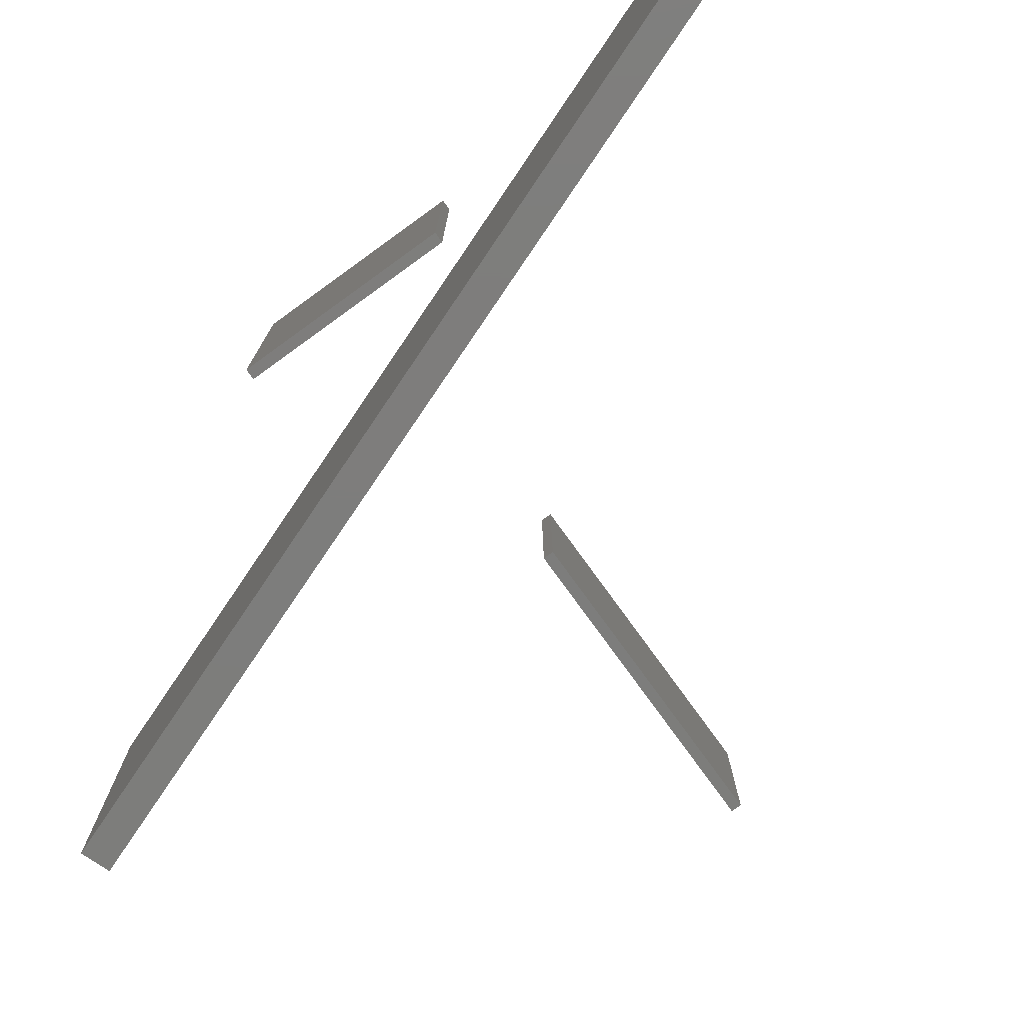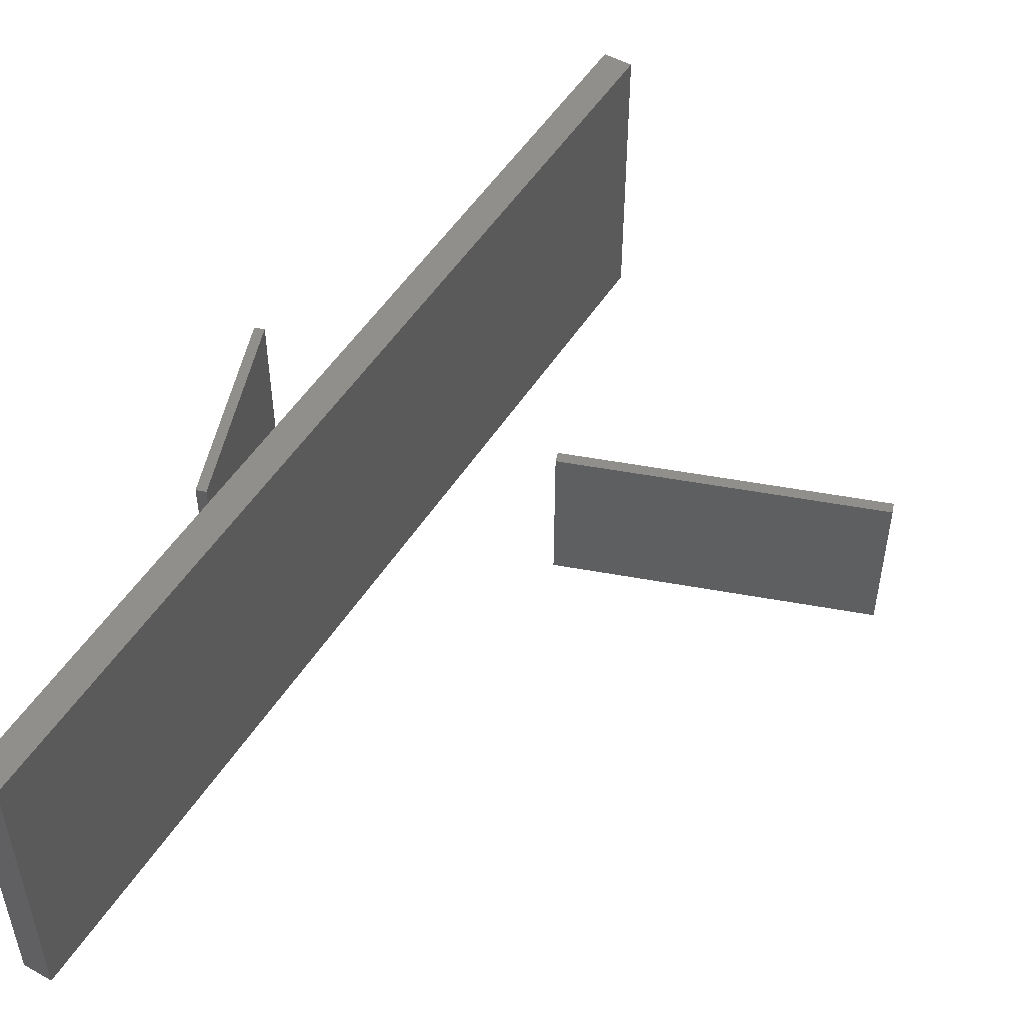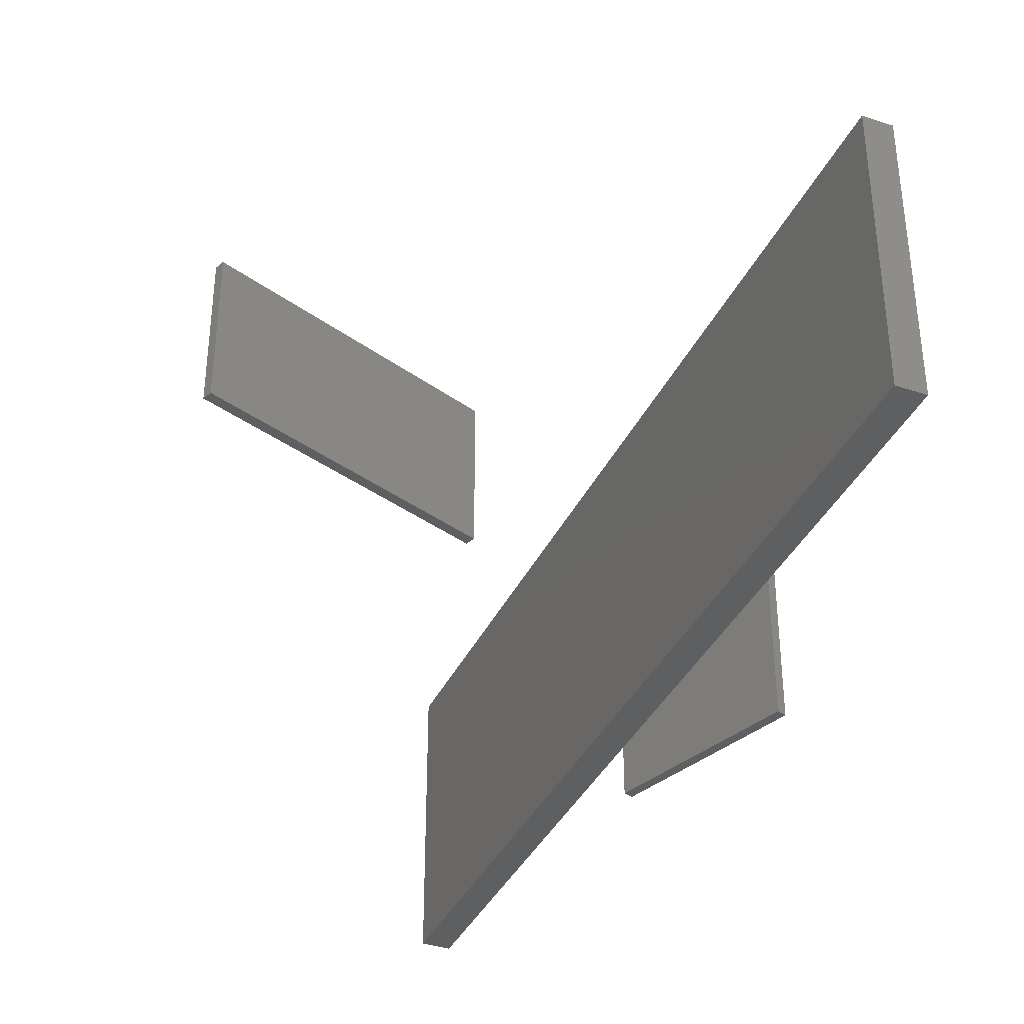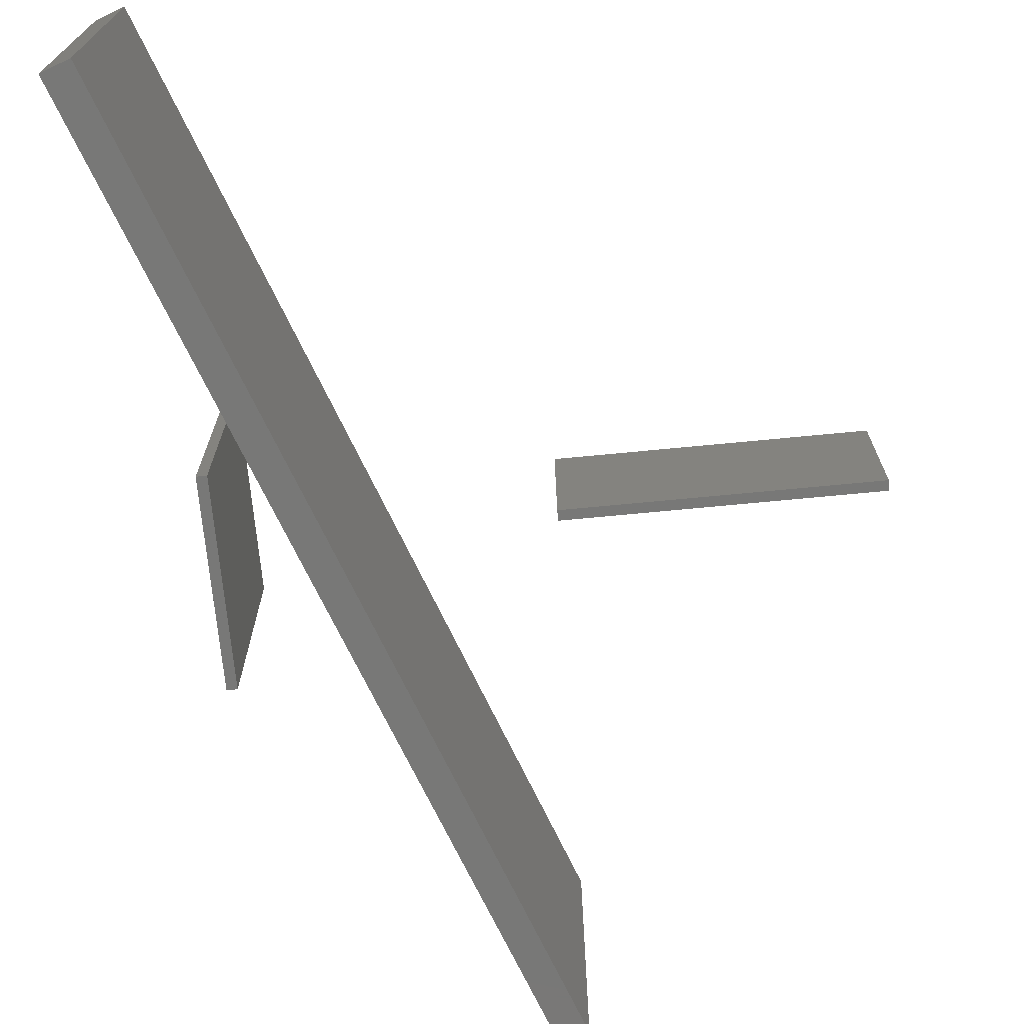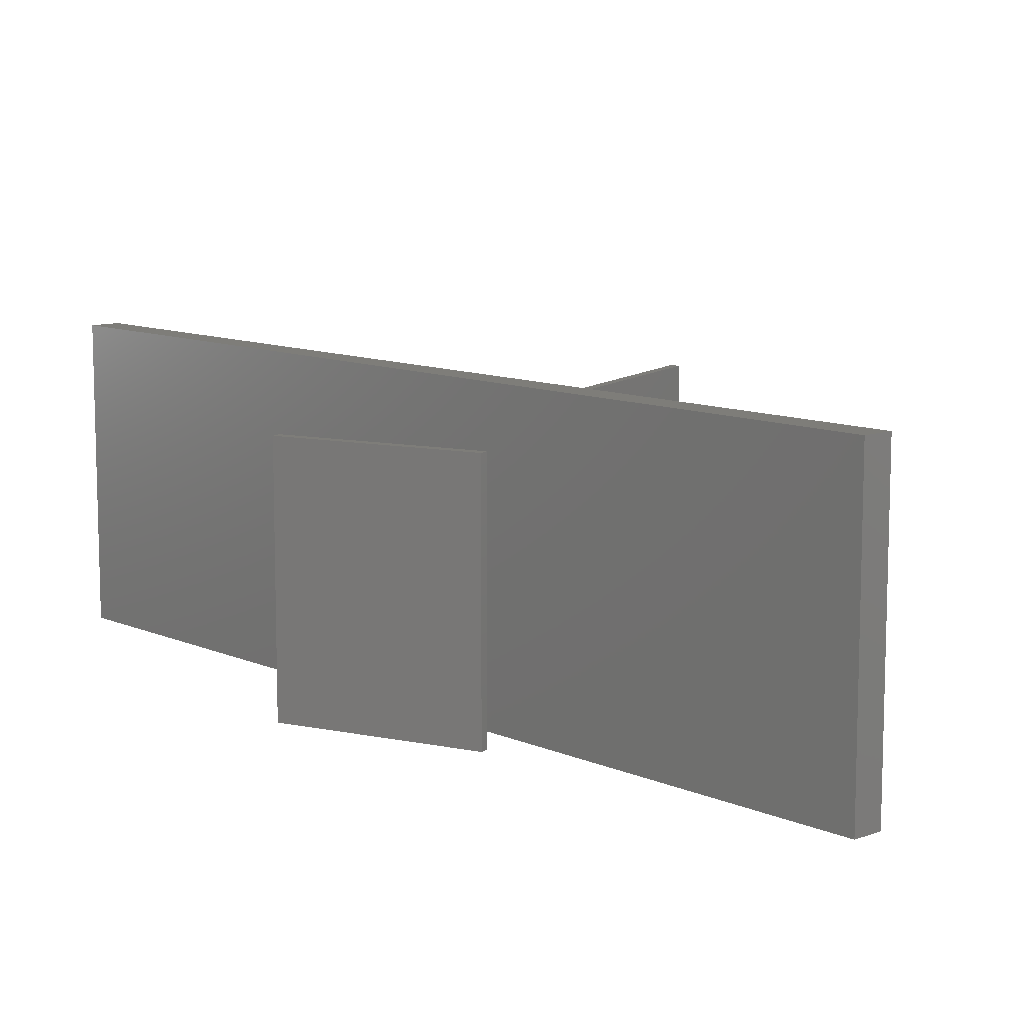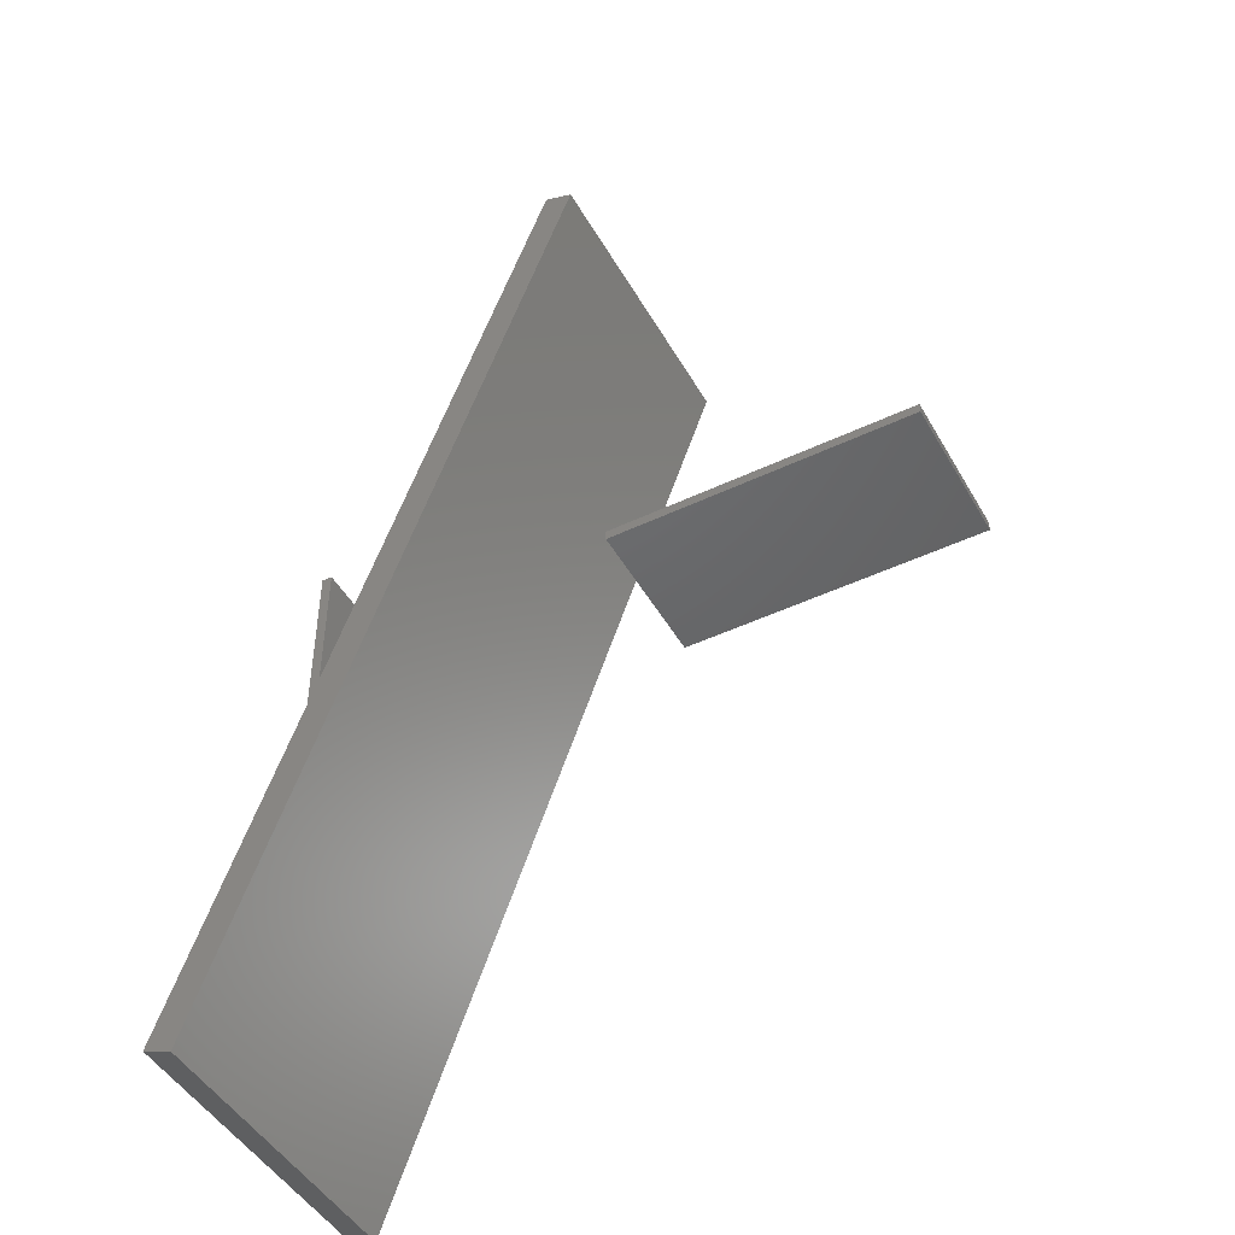
<metadata>
{"format":"stl","ext":"stl","renderer":"f3d","projection":"perspective","resolution":1024,"background":"white","views":[{"elev":-76.8,"azim":-54.1,"up":"+Z"},{"elev":50.9,"azim":11.3,"up":"+Z"},{"elev":-37.4,"azim":136.9,"up":"+Z"},{"elev":-70.8,"azim":5.5,"up":"+Z"},{"elev":10.3,"azim":-62.2,"up":"+Z"},{"elev":-46.8,"azim":28.4,"up":"+Y"}]}
</metadata>
<code>
# stl→obj: 24 verts, 36 faces
v 3.431 -4.6 0
v 6.851 4.797 0
v 3.431 -4.6 3
v 6.851 4.797 3
v 6.569 4.9 0
v 3.149 -4.497 0
v 6.569 4.9 3
v 3.149 -4.497 3
v 4.05 -0.95 0
v 4.05 1.05 0
v 4.05 -0.95 2.5
v 4.05 1.05 2.5
v 3.95 1.05 0
v 3.95 -0.95 0
v 3.95 1.05 2.5
v 3.95 -0.95 2.5
v 7 0 1
v 10 0 1
v 7 0 2.5
v 10 0 2.5
v 10 0.1 1
v 7 0.1 1
v 10 0.1 2.5
v 7 0.1 2.5
f 1 2 3
f 2 4 3
f 5 6 7
f 6 8 7
f 6 1 8
f 1 3 8
f 2 5 4
f 5 7 4
f 6 5 1
f 5 2 1
f 3 4 8
f 4 7 8
f 9 10 11
f 10 12 11
f 13 14 15
f 14 16 15
f 14 9 16
f 9 11 16
f 10 13 12
f 13 15 12
f 14 13 9
f 13 10 9
f 11 12 16
f 12 15 16
f 17 18 19
f 18 20 19
f 21 22 23
f 22 24 23
f 22 17 24
f 17 19 24
f 18 21 20
f 21 23 20
f 22 21 17
f 21 18 17
f 19 20 24
f 20 23 24

</code>
